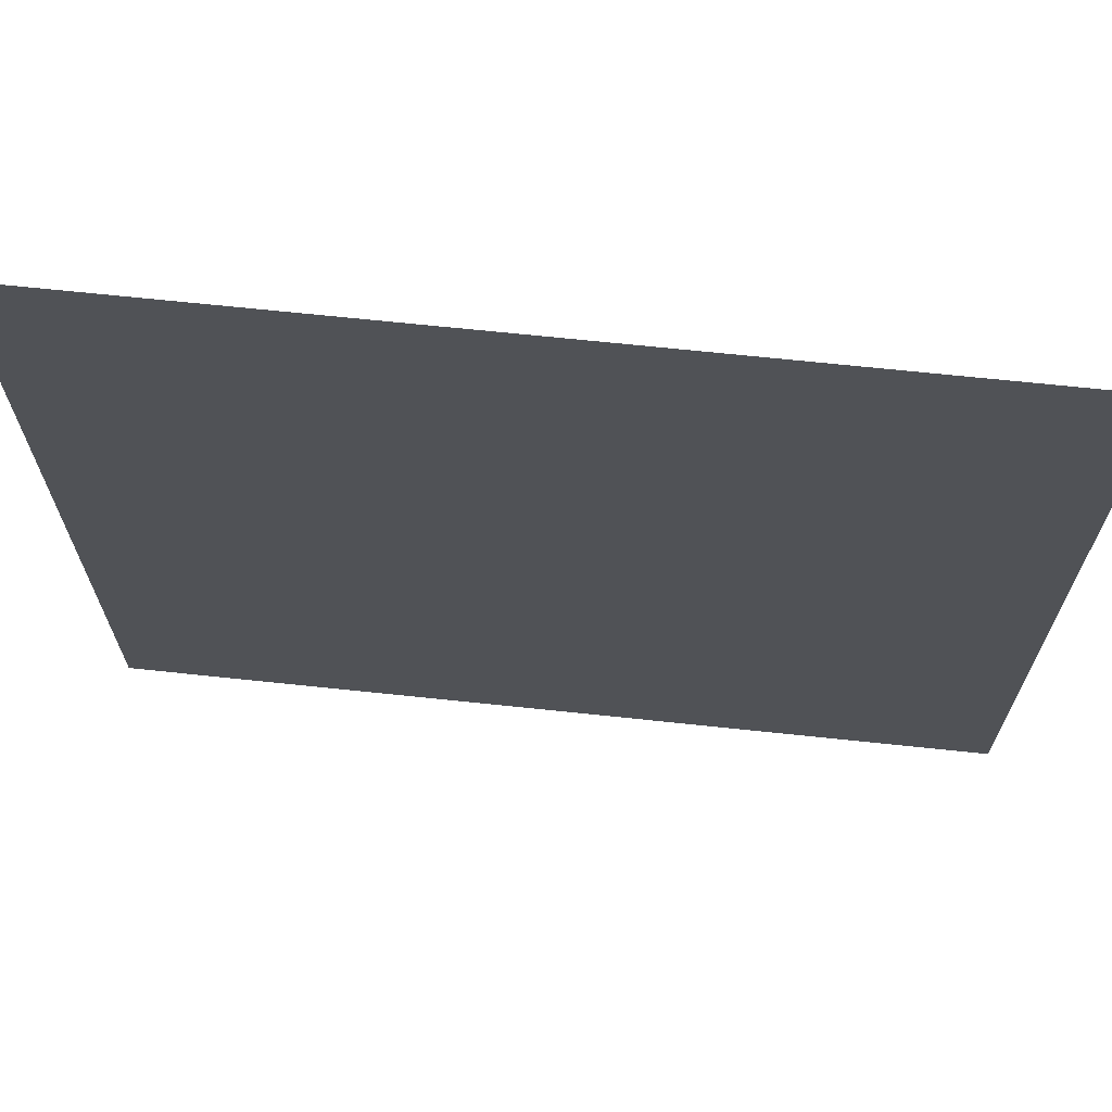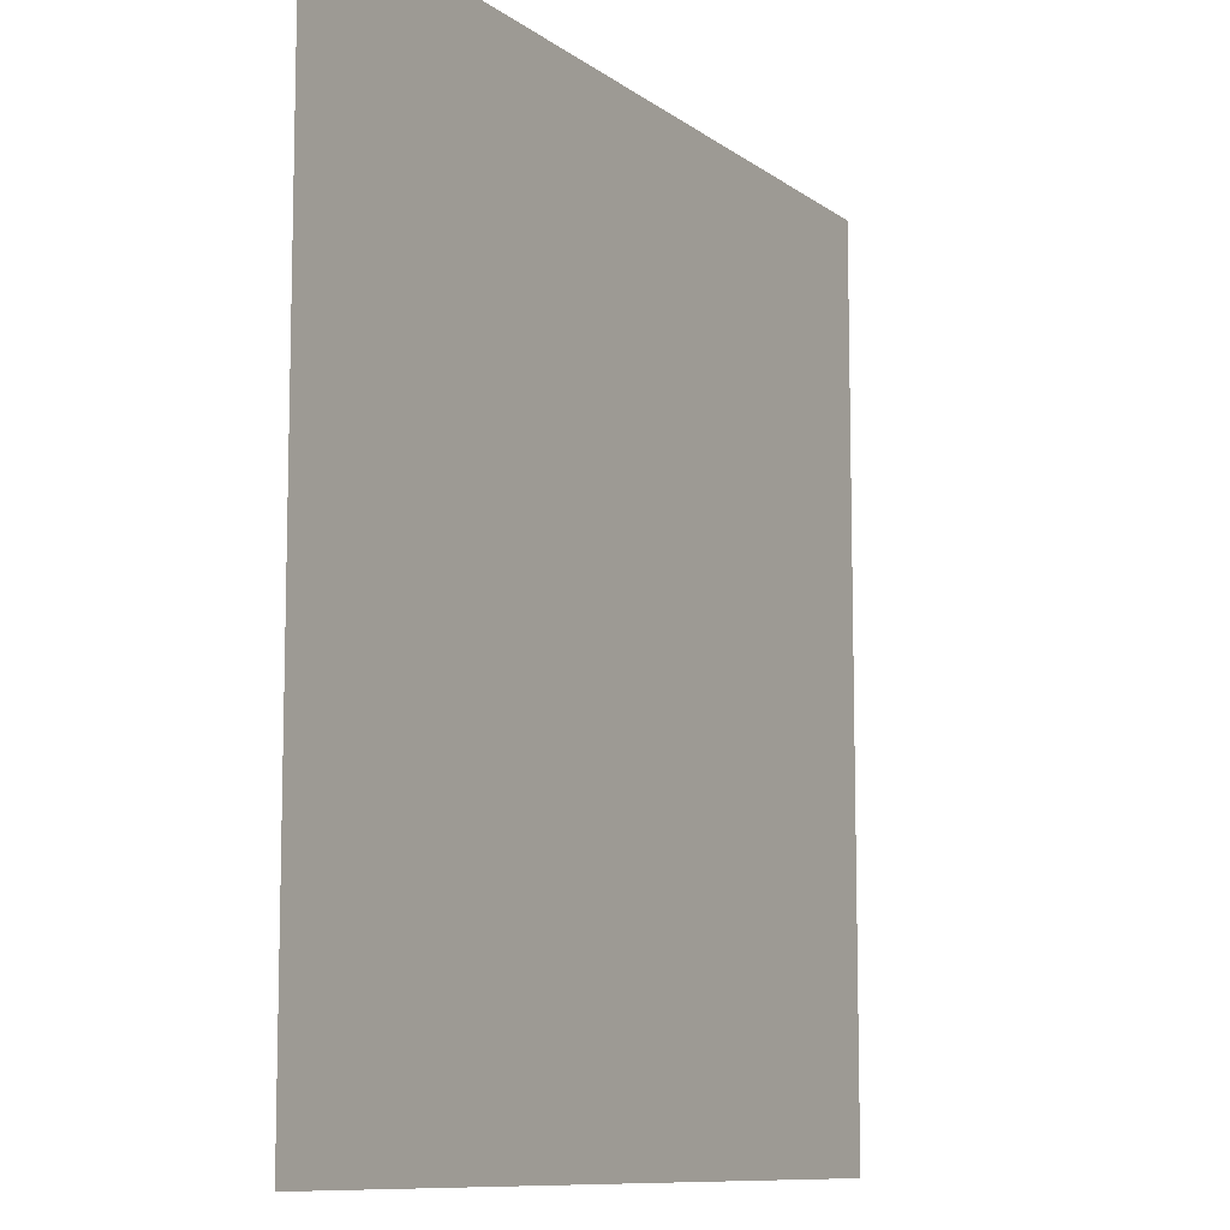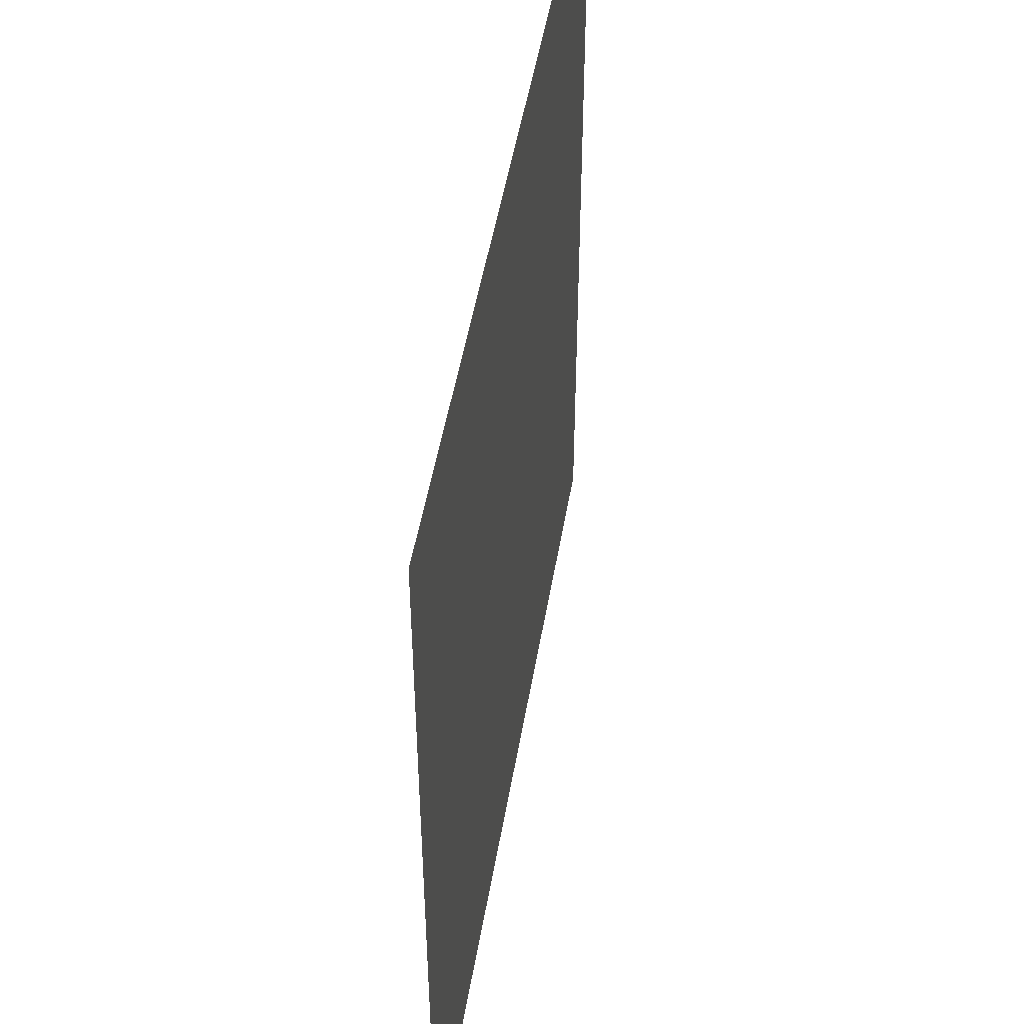
<metadata>
{"format":"obj","ext":"obj","renderer":"f3d","projection":"perspective","resolution":1024,"background":"white","views":[{"elev":69.0,"azim":-174.0,"up":"+Y"},{"elev":-9.8,"azim":-60.4,"up":"+Y"},{"elev":49.1,"azim":99.5,"up":"+Y"}]}
</metadata>
<code>
v -8 -16 0
v -16 -16 0
v -16 -8 0
v -8 -8 0
v -16 -16 0
v -24 -16 0
v -24 -8 0
v -16 -8 0
v -24 -16 0
v -32 -16 0
v -32 -8 0
v -24 -8 0
v -32 -16 0
v -40 -16 0
v -40 -8 0
v -32 -8 0
v -40 -16 0
v -48 -16 0
v -48 -8 0
v -40 -8 0
v -48 -16 0
v -56 -16 0
v -56 -8 0
v -48 -8 0
v -56 -16 0
v -64 -16 0
v -64 -8 0
v -56 -8 0
v -64 -16 0
v -72 -16 0
v -72 -8 0
v -64 -8 0
v -72 -16 0
v -80 -16 0
v -80 -8 0
v -72 -8 0
v -80 -16 0
v -88 -16 0
v -88 -8 0
v -80 -8 0
v -88 -16 0
v -96 -16 0
v -96 -8 0
v -88 -8 0
v -96 -16 0
v -104 -16 0
v -104 -8 0
v -96 -8 0
v -104 -16 0
v -112 -16 0
v -112 -8 0
v -104 -8 0
v -112 -16 0
v -120 -16 0
v -120 -8 0
v -112 -8 0
v -120 -16 0
v -128 -16 0
v -128 -8 0
v -120 -8 0
v -8 -24 0
v -16 -24 0
v -16 -16 0
v -8 -16 0
v -16 -24 0
v -24 -24 0
v -24 -16 0
v -16 -16 0
v -24 -24 0
v -32 -24 0
v -32 -16 0
v -24 -16 0
v -32 -24 0
v -40 -24 0
v -40 -16 0
v -32 -16 0
v -40 -24 0
v -48 -24 0
v -48 -16 0
v -40 -16 0
v -48 -24 0
v -56 -24 0
v -56 -16 0
v -48 -16 0
v -56 -24 0
v -64 -24 0
v -64 -16 0
v -56 -16 0
v -64 -24 0
v -72 -24 0
v -72 -16 0
v -64 -16 0
v -72 -24 0
v -80 -24 0
v -80 -16 0
v -72 -16 0
v -80 -24 0
v -88 -24 0
v -88 -16 0
v -80 -16 0
v -88 -24 0
v -96 -24 0
v -96 -16 0
v -88 -16 0
v -96 -24 0
v -104 -24 0
v -104 -16 0
v -96 -16 0
v -104 -24 0
v -112 -24 0
v -112 -16 0
v -104 -16 0
v -112 -24 0
v -120 -24 0
v -120 -16 0
v -112 -16 0
v -120 -24 0
v -128 -24 0
v -128 -16 0
v -120 -16 0
v -8 -32 0
v -16 -32 0
v -16 -24 0
v -8 -24 0
v -16 -32 0
v -24 -32 0
v -24 -24 0
v -16 -24 0
v -24 -32 0
v -32 -32 0
v -32 -24 0
v -24 -24 0
v -32 -32 0
v -40 -32 0
v -40 -24 0
v -32 -24 0
v -40 -32 0
v -48 -32 0
v -48 -24 0
v -40 -24 0
v -48 -32 0
v -56 -32 0
v -56 -24 0
v -48 -24 0
v -56 -32 0
v -64 -32 0
v -64 -24 0
v -56 -24 0
v -64 -32 0
v -72 -32 0
v -72 -24 0
v -64 -24 0
v -72 -32 0
v -80 -32 0
v -80 -24 0
v -72 -24 0
v -80 -32 0
v -88 -32 0
v -88 -24 0
v -80 -24 0
v -88 -32 0
v -96 -32 0
v -96 -24 0
v -88 -24 0
v -96 -32 0
v -104 -32 0
v -104 -24 0
v -96 -24 0
v -104 -32 0
v -112 -32 0
v -112 -24 0
v -104 -24 0
v -112 -32 0
v -120 -32 0
v -120 -24 0
v -112 -24 0
v -120 -32 0
v -128 -32 0
v -128 -24 0
v -120 -24 0
v -8 -40 0
v -16 -40 0
v -16 -32 0
v -8 -32 0
v -16 -40 0
v -24 -40 0
v -24 -32 0
v -16 -32 0
v -24 -40 0
v -32 -40 0
v -32 -32 0
v -24 -32 0
v -32 -40 0
v -40 -40 0
v -40 -32 0
v -32 -32 0
v -40 -40 0
v -48 -40 0
v -48 -32 0
v -40 -32 0
v -48 -40 0
v -56 -40 0
v -56 -32 0
v -48 -32 0
v -56 -40 0
v -64 -40 0
v -64 -32 0
v -56 -32 0
v -64 -40 0
v -72 -40 0
v -72 -32 0
v -64 -32 0
v -72 -40 0
v -80 -40 0
v -80 -32 0
v -72 -32 0
v -80 -40 0
v -88 -40 0
v -88 -32 0
v -80 -32 0
v -88 -40 0
v -96 -40 0
v -96 -32 0
v -88 -32 0
v -96 -40 0
v -104 -40 0
v -104 -32 0
v -96 -32 0
v -104 -40 0
v -112 -40 0
v -112 -32 0
v -104 -32 0
v -112 -40 0
v -120 -40 0
v -120 -32 0
v -112 -32 0
v -120 -40 0
v -128 -40 0
v -128 -32 0
v -120 -32 0
v -8 -48 0
v -16 -48 0
v -16 -40 0
v -8 -40 0
v -16 -48 0
v -24 -48 0
v -24 -40 0
v -16 -40 0
v -24 -48 0
v -32 -48 0
v -32 -40 0
v -24 -40 0
v -32 -48 0
v -40 -48 0
v -40 -40 0
v -32 -40 0
v -40 -48 0
v -48 -48 0
v -48 -40 0
v -40 -40 0
v -48 -48 0
v -56 -48 0
v -56 -40 0
v -48 -40 0
v -56 -48 0
v -64 -48 0
v -64 -40 0
v -56 -40 0
v -64 -48 0
v -72 -48 0
v -72 -40 0
v -64 -40 0
v -72 -48 0
v -80 -48 0
v -80 -40 0
v -72 -40 0
v -80 -48 0
v -88 -48 0
v -88 -40 0
v -80 -40 0
v -88 -48 0
v -96 -48 0
v -96 -40 0
v -88 -40 0
v -96 -48 0
v -104 -48 0
v -104 -40 0
v -96 -40 0
v -104 -48 0
v -112 -48 0
v -112 -40 0
v -104 -40 0
v -112 -48 0
v -120 -48 0
v -120 -40 0
v -112 -40 0
v -120 -48 0
v -128 -48 0
v -128 -40 0
v -120 -40 0
v -8 -56 0
v -16 -56 0
v -16 -48 0
v -8 -48 0
v -16 -56 0
v -24 -56 0
v -24 -48 0
v -16 -48 0
v -24 -56 0
v -32 -56 0
v -32 -48 0
v -24 -48 0
v -32 -56 0
v -40 -56 0
v -40 -48 0
v -32 -48 0
v -40 -56 0
v -48 -56 0
v -48 -48 0
v -40 -48 0
v -48 -56 0
v -56 -56 0
v -56 -48 0
v -48 -48 0
v -56 -56 0
v -64 -56 0
v -64 -48 0
v -56 -48 0
v -64 -56 0
v -72 -56 0
v -72 -48 0
v -64 -48 0
v -72 -56 0
v -80 -56 0
v -80 -48 0
v -72 -48 0
v -80 -56 0
v -88 -56 0
v -88 -48 0
v -80 -48 0
v -88 -56 0
v -96 -56 0
v -96 -48 0
v -88 -48 0
v -96 -56 0
v -104 -56 0
v -104 -48 0
v -96 -48 0
v -104 -56 0
v -112 -56 0
v -112 -48 0
v -104 -48 0
v -112 -56 0
v -120 -56 0
v -120 -48 0
v -112 -48 0
v -120 -56 0
v -128 -56 0
v -128 -48 0
v -120 -48 0
v -8 -64 0
v -16 -64 0
v -16 -56 0
v -8 -56 0
v -16 -64 0
v -24 -64 0
v -24 -56 0
v -16 -56 0
v -24 -64 0
v -32 -64 0
v -32 -56 0
v -24 -56 0
v -32 -64 0
v -40 -64 0
v -40 -56 0
v -32 -56 0
v -40 -64 0
v -48 -64 0
v -48 -56 0
v -40 -56 0
v -48 -64 0
v -56 -64 0
v -56 -56 0
v -48 -56 0
v -56 -64 0
v -64 -64 0
v -64 -56 0
v -56 -56 0
v -64 -64 0
v -72 -64 0
v -72 -56 0
v -64 -56 0
v -72 -64 0
v -80 -64 0
v -80 -56 0
v -72 -56 0
v -80 -64 0
v -88 -64 0
v -88 -56 0
v -80 -56 0
v -88 -64 0
v -96 -64 0
v -96 -56 0
v -88 -56 0
v -96 -64 0
v -104 -64 0
v -104 -56 0
v -96 -56 0
v -104 -64 0
v -112 -64 0
v -112 -56 0
v -104 -56 0
v -112 -64 0
v -120 -64 0
v -120 -56 0
v -112 -56 0
v -120 -64 0
v -128 -64 0
v -128 -56 0
v -120 -56 0
v -8 -72 0
v -16 -72 0
v -16 -64 0
v -8 -64 0
v -16 -72 0
v -24 -72 0
v -24 -64 0
v -16 -64 0
v -24 -72 0
v -32 -72 0
v -32 -64 0
v -24 -64 0
v -32 -72 0
v -40 -72 0
v -40 -64 0
v -32 -64 0
v -40 -72 0
v -48 -72 0
v -48 -64 0
v -40 -64 0
v -48 -72 0
v -56 -72 0
v -56 -64 0
v -48 -64 0
v -56 -72 0
v -64 -72 0
v -64 -64 0
v -56 -64 0
v -64 -72 0
v -72 -72 0
v -72 -64 0
v -64 -64 0
v -72 -72 0
v -80 -72 0
v -80 -64 0
v -72 -64 0
v -80 -72 0
v -88 -72 0
v -88 -64 0
v -80 -64 0
v -88 -72 0
v -96 -72 0
v -96 -64 0
v -88 -64 0
v -96 -72 0
v -104 -72 0
v -104 -64 0
v -96 -64 0
v -104 -72 0
v -112 -72 0
v -112 -64 0
v -104 -64 0
v -112 -72 0
v -120 -72 0
v -120 -64 0
v -112 -64 0
v -120 -72 0
v -128 -72 0
v -128 -64 0
v -120 -64 0
v -8 -80 0
v -16 -80 0
v -16 -72 0
v -8 -72 0
v -16 -80 0
v -24 -80 0
v -24 -72 0
v -16 -72 0
v -24 -80 0
v -32 -80 0
v -32 -72 0
v -24 -72 0
v -32 -80 0
v -40 -80 0
v -40 -72 0
v -32 -72 0
v -40 -80 0
v -48 -80 0
v -48 -72 0
v -40 -72 0
v -48 -80 0
v -56 -80 0
v -56 -72 0
v -48 -72 0
v -56 -80 0
v -64 -80 0
v -64 -72 0
v -56 -72 0
v -64 -80 0
v -72 -80 0
v -72 -72 0
v -64 -72 0
v -72 -80 0
v -80 -80 0
v -80 -72 0
v -72 -72 0
v -80 -80 0
v -88 -80 0
v -88 -72 0
v -80 -72 0
v -88 -80 0
v -96 -80 0
v -96 -72 0
v -88 -72 0
v -96 -80 0
v -104 -80 0
v -104 -72 0
v -96 -72 0
v -104 -80 0
v -112 -80 0
v -112 -72 0
v -104 -72 0
v -112 -80 0
v -120 -80 0
v -120 -72 0
v -112 -72 0
v -120 -80 0
v -128 -80 0
v -128 -72 0
v -120 -72 0
v -8 -88 0
v -16 -88 0
v -16 -80 0
v -8 -80 0
v -16 -88 0
v -24 -88 0
v -24 -80 0
v -16 -80 0
v -24 -88 0
v -32 -88 0
v -32 -80 0
v -24 -80 0
v -32 -88 0
v -40 -88 0
v -40 -80 0
v -32 -80 0
v -40 -88 0
v -48 -88 0
v -48 -80 0
v -40 -80 0
v -48 -88 0
v -56 -88 0
v -56 -80 0
v -48 -80 0
v -56 -88 0
v -64 -88 0
v -64 -80 0
v -56 -80 0
v -64 -88 0
v -72 -88 0
v -72 -80 0
v -64 -80 0
v -72 -88 0
v -80 -88 0
v -80 -80 0
v -72 -80 0
v -80 -88 0
v -88 -88 0
v -88 -80 0
v -80 -80 0
v -88 -88 0
v -96 -88 0
v -96 -80 0
v -88 -80 0
v -96 -88 0
v -104 -88 0
v -104 -80 0
v -96 -80 0
v -104 -88 0
v -112 -88 0
v -112 -80 0
v -104 -80 0
v -112 -88 0
v -120 -88 0
v -120 -80 0
v -112 -80 0
v -120 -88 0
v -128 -88 0
v -128 -80 0
v -120 -80 0
v -8 -96 0
v -16 -96 0
v -16 -88 0
v -8 -88 0
v -16 -96 0
v -24 -96 0
v -24 -88 0
v -16 -88 0
v -24 -96 0
v -32 -96 0
v -32 -88 0
v -24 -88 0
v -32 -96 0
v -40 -96 0
v -40 -88 0
v -32 -88 0
v -40 -96 0
v -48 -96 0
v -48 -88 0
v -40 -88 0
v -48 -96 0
v -56 -96 0
v -56 -88 0
v -48 -88 0
v -56 -96 0
v -64 -96 0
v -64 -88 0
v -56 -88 0
v -64 -96 0
v -72 -96 0
v -72 -88 0
v -64 -88 0
v -72 -96 0
v -80 -96 0
v -80 -88 0
v -72 -88 0
v -80 -96 0
v -88 -96 0
v -88 -88 0
v -80 -88 0
v -88 -96 0
v -96 -96 0
v -96 -88 0
v -88 -88 0
v -96 -96 0
v -104 -96 0
v -104 -88 0
v -96 -88 0
v -104 -96 0
v -112 -96 0
v -112 -88 0
v -104 -88 0
v -112 -96 0
v -120 -96 0
v -120 -88 0
v -112 -88 0
v -120 -96 0
v -128 -96 0
v -128 -88 0
v -120 -88 0
v -8 -104 0
v -16 -104 0
v -16 -96 0
v -8 -96 0
v -16 -104 0
v -24 -104 0
v -24 -96 0
v -16 -96 0
v -24 -104 0
v -32 -104 0
v -32 -96 0
v -24 -96 0
v -32 -104 0
v -40 -104 0
v -40 -96 0
v -32 -96 0
v -40 -104 0
v -48 -104 0
v -48 -96 0
v -40 -96 0
v -48 -104 0
v -56 -104 0
v -56 -96 0
v -48 -96 0
v -56 -104 0
v -64 -104 0
v -64 -96 0
v -56 -96 0
v -64 -104 0
v -72 -104 0
v -72 -96 0
v -64 -96 0
v -72 -104 0
v -80 -104 0
v -80 -96 0
v -72 -96 0
v -80 -104 0
v -88 -104 0
v -88 -96 0
v -80 -96 0
v -88 -104 0
v -96 -104 0
v -96 -96 0
v -88 -96 0
v -96 -104 0
v -104 -104 0
v -104 -96 0
v -96 -96 0
v -104 -104 0
v -112 -104 0
v -112 -96 0
v -104 -96 0
v -112 -104 0
v -120 -104 0
v -120 -96 0
v -112 -96 0
v -120 -104 0
v -128 -104 0
v -128 -96 0
v -120 -96 0
v -8 -112 0
v -16 -112 0
v -16 -104 0
v -8 -104 0
v -16 -112 0
v -24 -112 0
v -24 -104 0
v -16 -104 0
v -24 -112 0
v -32 -112 0
v -32 -104 0
v -24 -104 0
v -32 -112 0
v -40 -112 0
v -40 -104 0
v -32 -104 0
v -40 -112 0
v -48 -112 0
v -48 -104 0
v -40 -104 0
v -48 -112 0
v -56 -112 0
v -56 -104 0
v -48 -104 0
v -56 -112 0
v -64 -112 0
v -64 -104 0
v -56 -104 0
v -64 -112 0
v -72 -112 0
v -72 -104 0
v -64 -104 0
v -72 -112 0
v -80 -112 0
v -80 -104 0
v -72 -104 0
v -80 -112 0
v -88 -112 0
v -88 -104 0
v -80 -104 0
v -88 -112 0
v -96 -112 0
v -96 -104 0
v -88 -104 0
v -96 -112 0
v -104 -112 0
v -104 -104 0
v -96 -104 0
v -104 -112 0
v -112 -112 0
v -112 -104 0
v -104 -104 0
v -112 -112 0
v -120 -112 0
v -120 -104 0
v -112 -104 0
v -120 -112 0
v -128 -112 0
v -128 -104 0
v -120 -104 0
v -8 -120 0
v -16 -120 0
v -16 -112 0
v -8 -112 0
v -16 -120 0
v -24 -120 0
v -24 -112 0
v -16 -112 0
v -24 -120 0
v -32 -120 0
v -32 -112 0
v -24 -112 0
v -32 -120 0
v -40 -120 0
v -40 -112 0
v -32 -112 0
v -40 -120 0
v -48 -120 0
v -48 -112 0
v -40 -112 0
v -48 -120 0
v -56 -120 0
v -56 -112 0
v -48 -112 0
v -56 -120 0
v -64 -120 0
v -64 -112 0
v -56 -112 0
v -64 -120 0
v -72 -120 0
v -72 -112 0
v -64 -112 0
v -72 -120 0
v -80 -120 0
v -80 -112 0
v -72 -112 0
v -80 -120 0
v -88 -120 0
v -88 -112 0
v -80 -112 0
v -88 -120 0
v -96 -120 0
v -96 -112 0
v -88 -112 0
v -96 -120 0
v -104 -120 0
v -104 -112 0
v -96 -112 0
v -104 -120 0
v -112 -120 0
v -112 -112 0
v -104 -112 0
v -112 -120 0
v -120 -120 0
v -120 -112 0
v -112 -112 0
v -120 -120 0
v -128 -120 0
v -128 -112 0
v -120 -112 0
v -8 -128 0
v -16 -128 0
v -16 -120 0
v -8 -120 0
v -16 -128 0
v -24 -128 0
v -24 -120 0
v -16 -120 0
v -24 -128 0
v -32 -128 0
v -32 -120 0
v -24 -120 0
v -32 -128 0
v -40 -128 0
v -40 -120 0
v -32 -120 0
v -40 -128 0
v -48 -128 0
v -48 -120 0
v -40 -120 0
v -48 -128 0
v -56 -128 0
v -56 -120 0
v -48 -120 0
v -56 -128 0
v -64 -128 0
v -64 -120 0
v -56 -120 0
v -64 -128 0
v -72 -128 0
v -72 -120 0
v -64 -120 0
v -72 -128 0
v -80 -128 0
v -80 -120 0
v -72 -120 0
v -80 -128 0
v -88 -128 0
v -88 -120 0
v -80 -120 0
v -88 -128 0
v -96 -128 0
v -96 -120 0
v -88 -120 0
v -96 -128 0
v -104 -128 0
v -104 -120 0
v -96 -120 0
v -104 -128 0
v -112 -128 0
v -112 -120 0
v -104 -120 0
v -112 -128 0
v -120 -128 0
v -120 -120 0
v -112 -120 0
v -120 -128 0
v -128 -128 0
v -128 -120 0
v -120 -120 0
g RoomDR_mesh_0001
f 1 2 3 4
f 5 6 7 8
f 9 10 11 12
f 13 14 15 16
f 17 18 19 20
f 21 22 23 24
f 25 26 27 28
f 29 30 31 32
f 33 34 35 36
f 37 38 39 40
f 41 42 43 44
f 45 46 47 48
f 49 50 51 52
f 53 54 55 56
f 57 58 59 60
f 61 62 63 64
f 65 66 67 68
f 69 70 71 72
f 73 74 75 76
f 77 78 79 80
f 81 82 83 84
f 85 86 87 88
f 89 90 91 92
f 93 94 95 96
f 97 98 99 100
f 101 102 103 104
f 105 106 107 108
f 109 110 111 112
f 113 114 115 116
f 117 118 119 120
f 121 122 123 124
f 125 126 127 128
f 129 130 131 132
f 133 134 135 136
f 137 138 139 140
f 141 142 143 144
f 145 146 147 148
f 149 150 151 152
f 153 154 155 156
f 157 158 159 160
f 161 162 163 164
f 165 166 167 168
f 169 170 171 172
f 173 174 175 176
f 177 178 179 180
f 181 182 183 184
f 185 186 187 188
f 189 190 191 192
f 193 194 195 196
f 197 198 199 200
f 201 202 203 204
f 205 206 207 208
f 209 210 211 212
f 213 214 215 216
f 217 218 219 220
f 221 222 223 224
f 225 226 227 228
f 229 230 231 232
f 233 234 235 236
f 237 238 239 240
f 241 242 243 244
f 245 246 247 248
f 249 250 251 252
f 253 254 255 256
f 257 258 259 260
f 261 262 263 264
f 265 266 267 268
f 269 270 271 272
f 273 274 275 276
f 277 278 279 280
f 281 282 283 284
f 285 286 287 288
f 289 290 291 292
f 293 294 295 296
f 297 298 299 300
f 301 302 303 304
f 305 306 307 308
f 309 310 311 312
f 313 314 315 316
f 317 318 319 320
f 321 322 323 324
f 325 326 327 328
f 329 330 331 332
f 333 334 335 336
f 337 338 339 340
f 341 342 343 344
f 345 346 347 348
f 349 350 351 352
f 353 354 355 356
f 357 358 359 360
f 361 362 363 364
f 365 366 367 368
f 369 370 371 372
f 373 374 375 376
f 377 378 379 380
f 381 382 383 384
f 385 386 387 388
f 389 390 391 392
f 393 394 395 396
f 397 398 399 400
f 401 402 403 404
f 405 406 407 408
f 409 410 411 412
f 413 414 415 416
f 417 418 419 420
f 421 422 423 424
f 425 426 427 428
f 429 430 431 432
f 433 434 435 436
f 437 438 439 440
f 441 442 443 444
f 445 446 447 448
f 449 450 451 452
f 453 454 455 456
f 457 458 459 460
f 461 462 463 464
f 465 466 467 468
f 469 470 471 472
f 473 474 475 476
f 477 478 479 480
f 481 482 483 484
f 485 486 487 488
f 489 490 491 492
f 493 494 495 496
f 497 498 499 500
f 501 502 503 504
f 505 506 507 508
f 509 510 511 512
f 513 514 515 516
f 517 518 519 520
f 521 522 523 524
f 525 526 527 528
f 529 530 531 532
f 533 534 535 536
f 537 538 539 540
f 541 542 543 544
f 545 546 547 548
f 549 550 551 552
f 553 554 555 556
f 557 558 559 560
f 561 562 563 564
f 565 566 567 568
f 569 570 571 572
f 573 574 575 576
f 577 578 579 580
f 581 582 583 584
f 585 586 587 588
f 589 590 591 592
f 593 594 595 596
f 597 598 599 600
f 601 602 603 604
f 605 606 607 608
f 609 610 611 612
f 613 614 615 616
f 617 618 619 620
f 621 622 623 624
f 625 626 627 628
f 629 630 631 632
f 633 634 635 636
f 637 638 639 640
f 641 642 643 644
f 645 646 647 648
f 649 650 651 652
f 653 654 655 656
f 657 658 659 660
f 661 662 663 664
f 665 666 667 668
f 669 670 671 672
f 673 674 675 676
f 677 678 679 680
f 681 682 683 684
f 685 686 687 688
f 689 690 691 692
f 693 694 695 696
f 697 698 699 700
f 701 702 703 704
f 705 706 707 708
f 709 710 711 712
f 713 714 715 716
f 717 718 719 720
f 721 722 723 724
f 725 726 727 728
f 729 730 731 732
f 733 734 735 736
f 737 738 739 740
f 741 742 743 744
f 745 746 747 748
f 749 750 751 752
f 753 754 755 756
f 757 758 759 760
f 761 762 763 764
f 765 766 767 768
f 769 770 771 772
f 773 774 775 776
f 777 778 779 780
f 781 782 783 784
f 785 786 787 788
f 789 790 791 792
f 793 794 795 796
f 797 798 799 800
f 801 802 803 804
f 805 806 807 808
f 809 810 811 812
f 813 814 815 816
f 817 818 819 820
f 821 822 823 824
f 825 826 827 828
f 829 830 831 832
f 833 834 835 836
f 837 838 839 840
f 841 842 843 844
f 845 846 847 848
f 849 850 851 852
f 853 854 855 856
f 857 858 859 860
f 861 862 863 864
f 865 866 867 868
f 869 870 871 872
f 873 874 875 876
f 877 878 879 880
f 881 882 883 884
f 885 886 887 888
f 889 890 891 892
f 893 894 895 896
f 897 898 899 900

</code>
